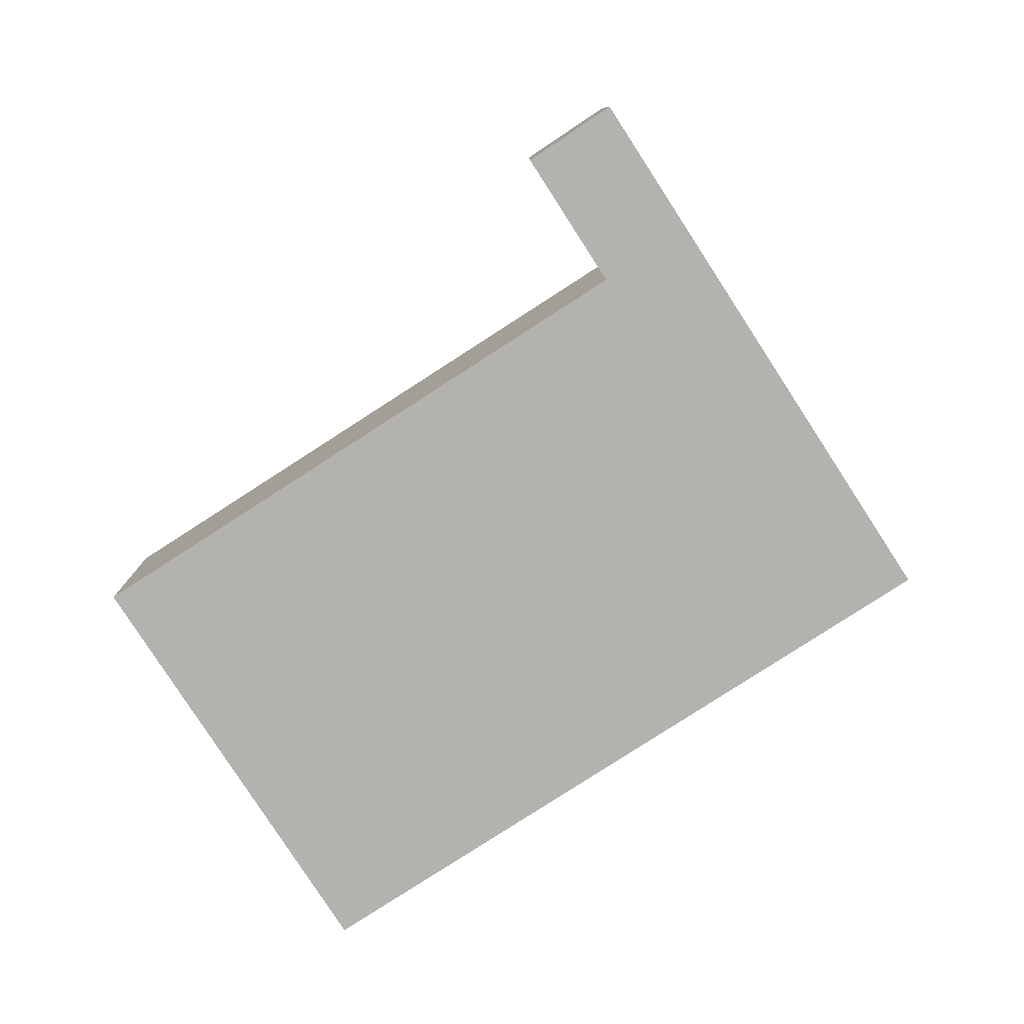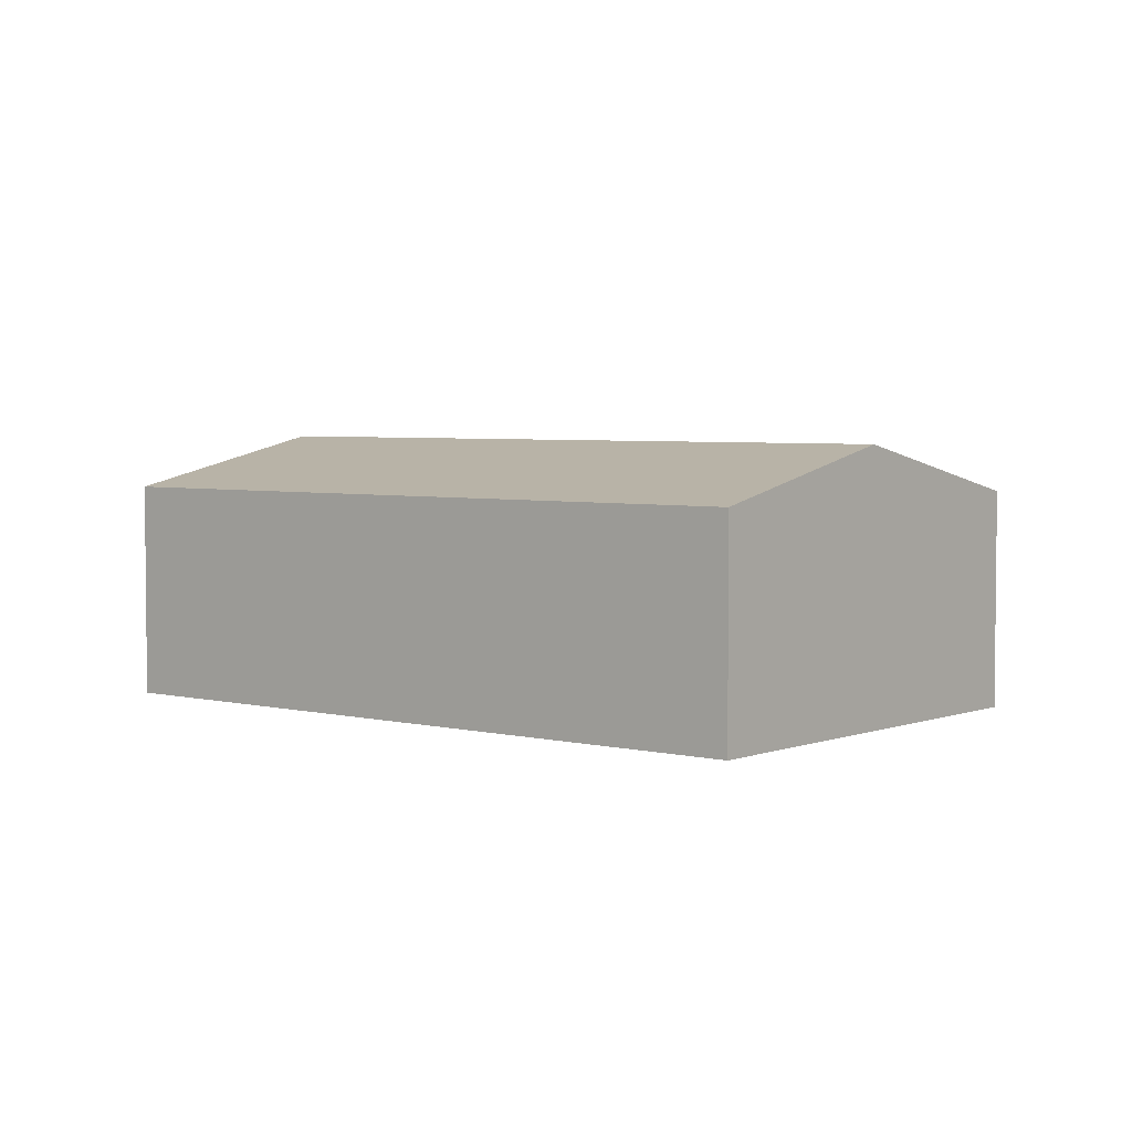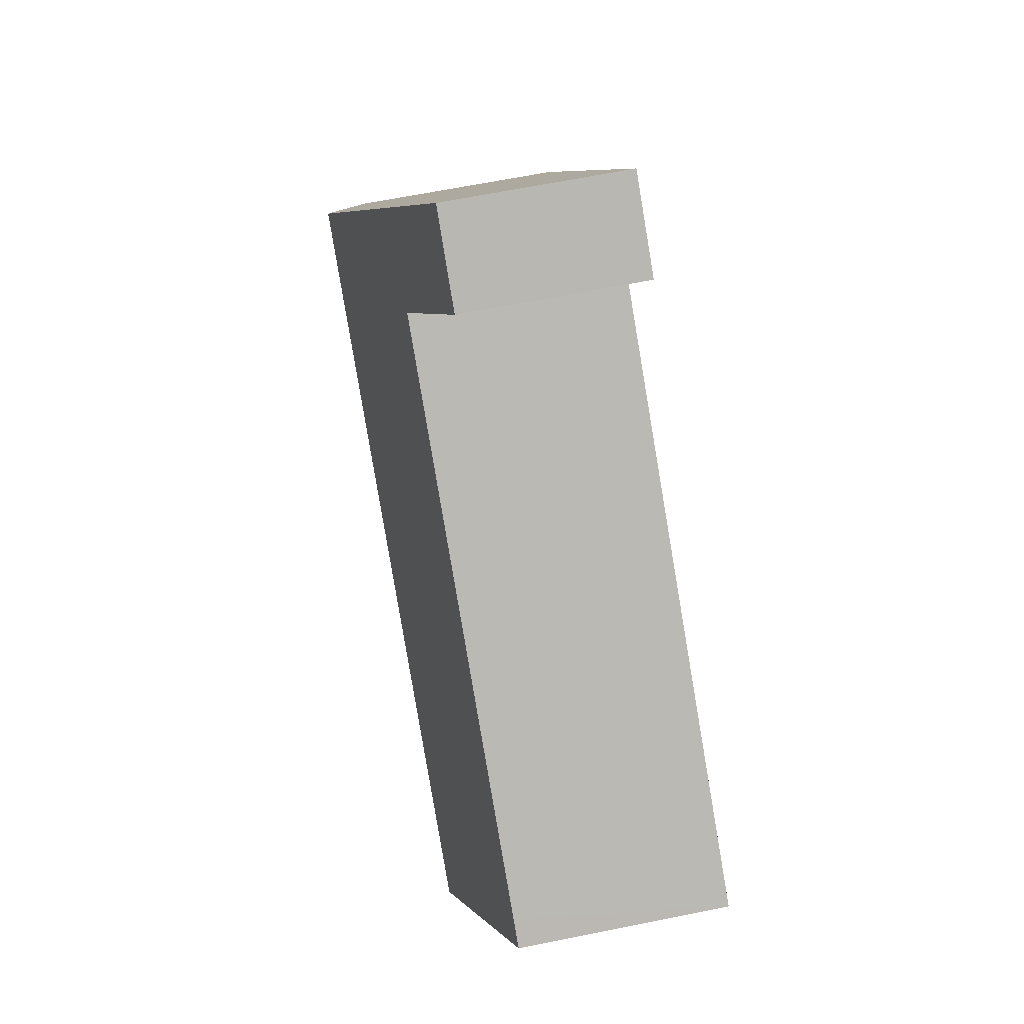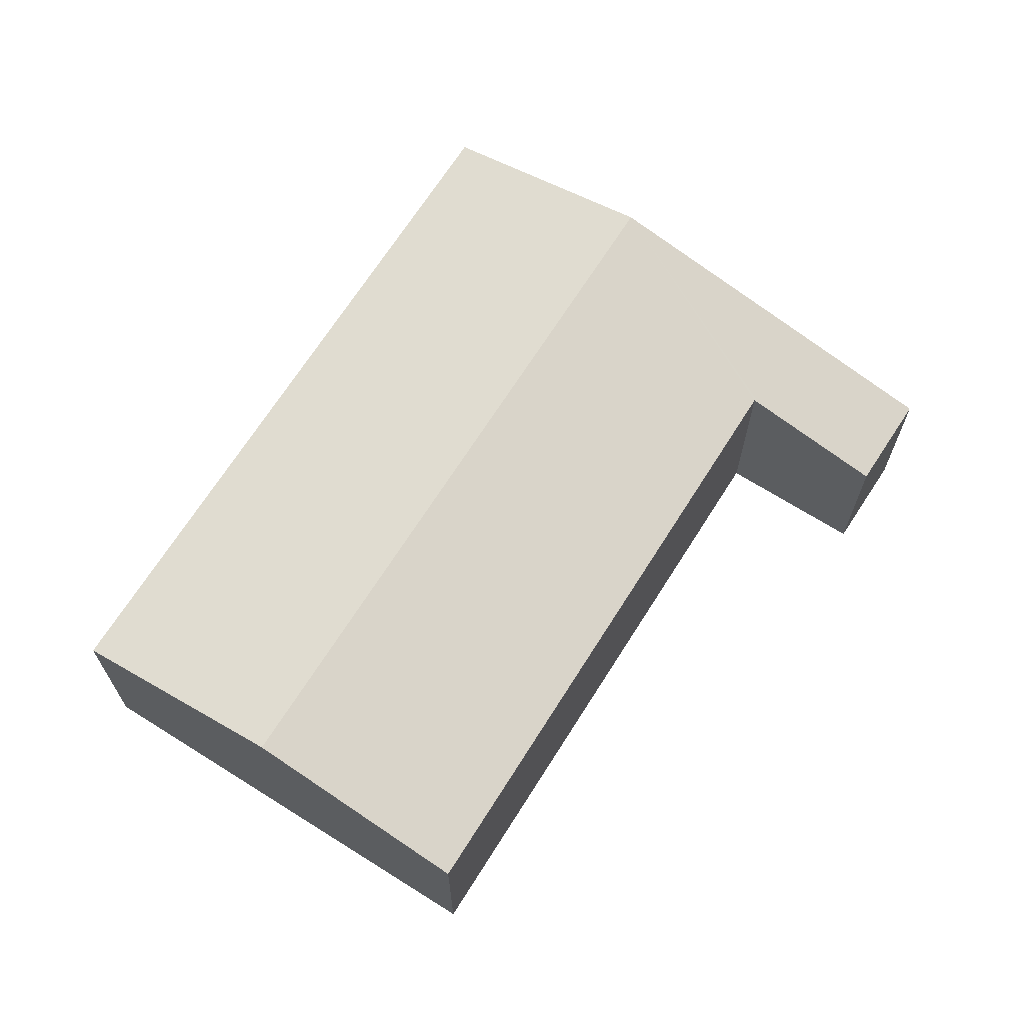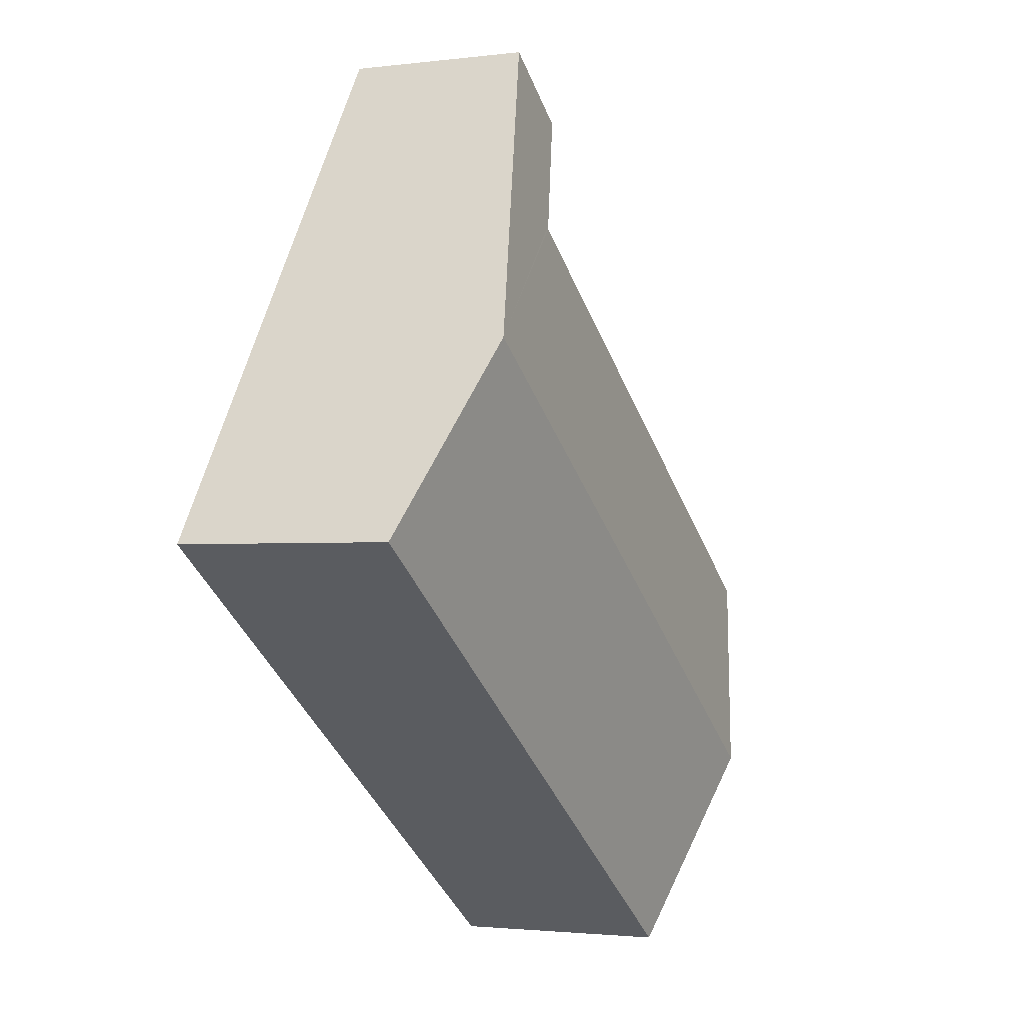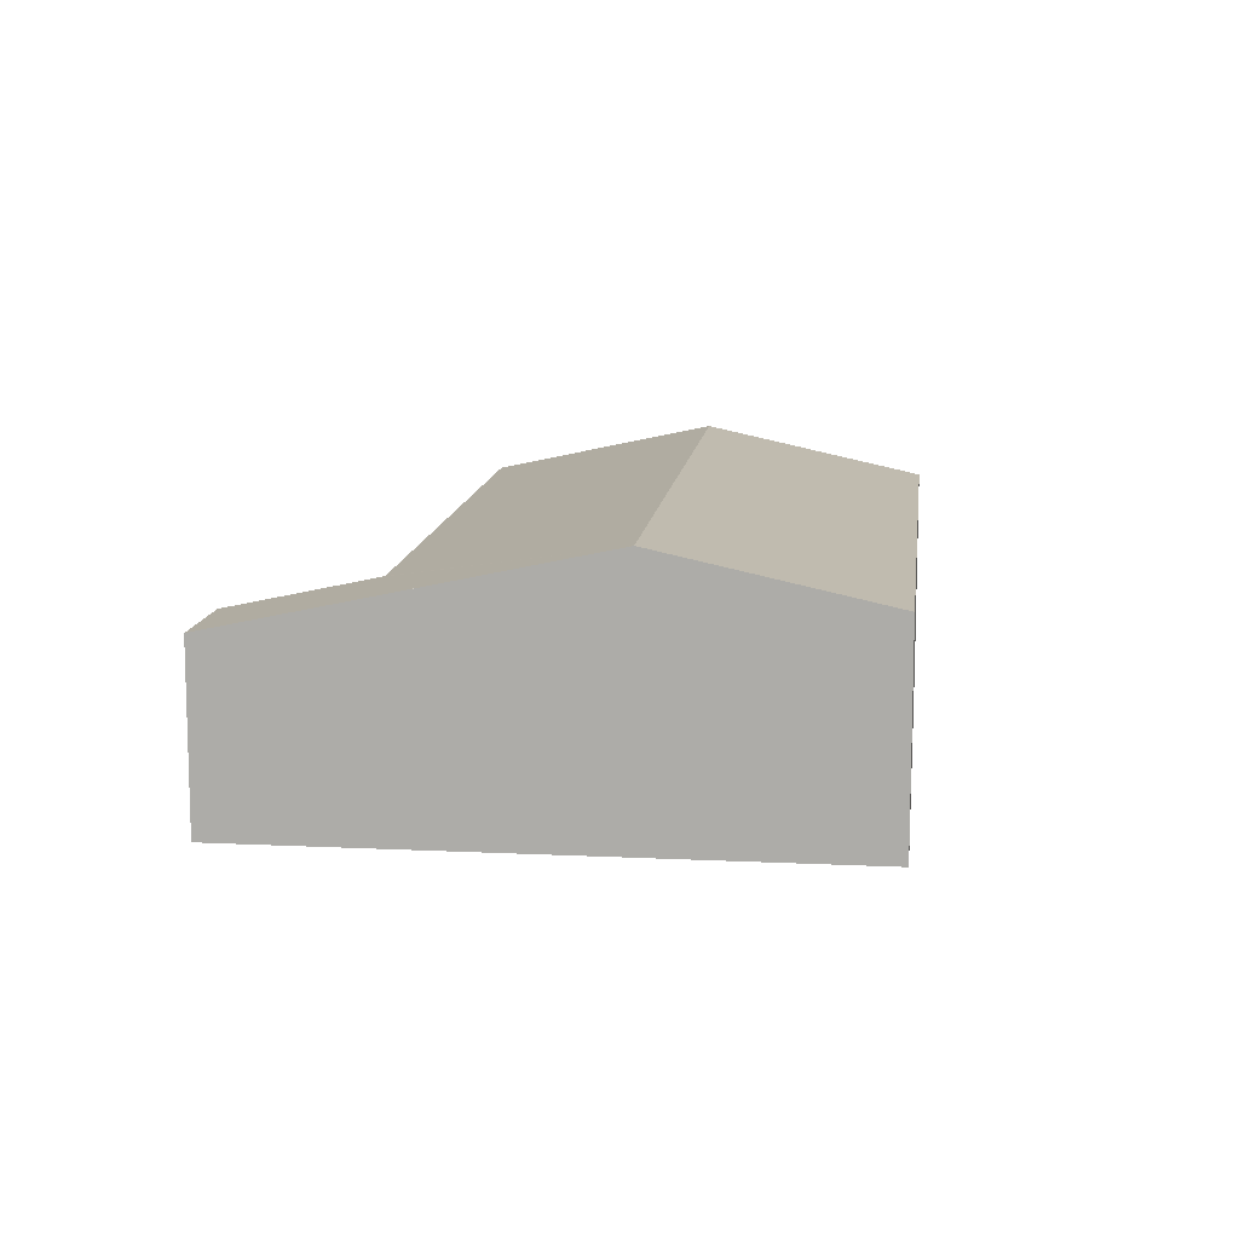
<metadata>
{"format":"obj","ext":"obj","renderer":"f3d","projection":"perspective","resolution":1024,"background":"white","views":[{"elev":-79.8,"azim":-1.4,"up":"+Y"},{"elev":4.0,"azim":-175.0,"up":"+Y"},{"elev":63.9,"azim":-101.6,"up":"+Z"},{"elev":68.5,"azim":-92.0,"up":"+Y"},{"elev":-2.0,"azim":114.7,"up":"+Z"},{"elev":11.8,"azim":62.3,"up":"+Y"}]}
</metadata>
<code>
v  2.464 5.053 -3.62
v  16.63 4.107 0.777
v  4.917 4.107 -7.225
v  14.16 5.053 4.373
v  0 4.103 2.512e-16
v  0.469 4.103 0.32
v  10.1 4.108 6.877
v  10.04 4.085 6.963
v  8.494 3.487 9.243
v  10.06 3.481 10.35
v  11.64 4.085 8.052
v  0 0 0
v  2.464 2.217e-16 -3.62
v  4.917 4.424e-16 -7.225
v  10.1 -4.211e-16 6.877
v  8.494 -5.66e-16 9.243
v  10.04 -4.264e-16 6.963
v  0.469 -1.959e-17 0.32
v  10.06 -6.336e-16 10.35
v  11.64 -4.93e-16 8.052
v  14.16 -2.678e-16 4.373
v  16.63 -4.758e-17 0.777
g defaultobject
f 1 2 3
f 2 1 4
f 5 4 1
f 4 5 6
f 4 6 7
f 4 7 8
f 4 8 9
f 4 9 10
f 4 10 11
f 1 12 5
f 12 1 3
f 12 3 13
f 13 3 14
f 15 8 7
f 8 15 9
f 9 15 16
f 16 15 17
f 12 6 5
f 6 12 7
f 7 12 15
f 15 12 18
f 16 10 9
f 10 16 19
f 19 11 10
f 11 19 20
f 11 20 4
f 4 20 21
f 4 21 2
f 2 21 22
f 22 3 2
f 3 22 14
f 19 16 20
f 17 20 16
f 21 20 17
f 15 21 17
f 18 21 15
f 22 21 18
f 14 22 18
f 13 14 18
f 12 13 18

</code>
